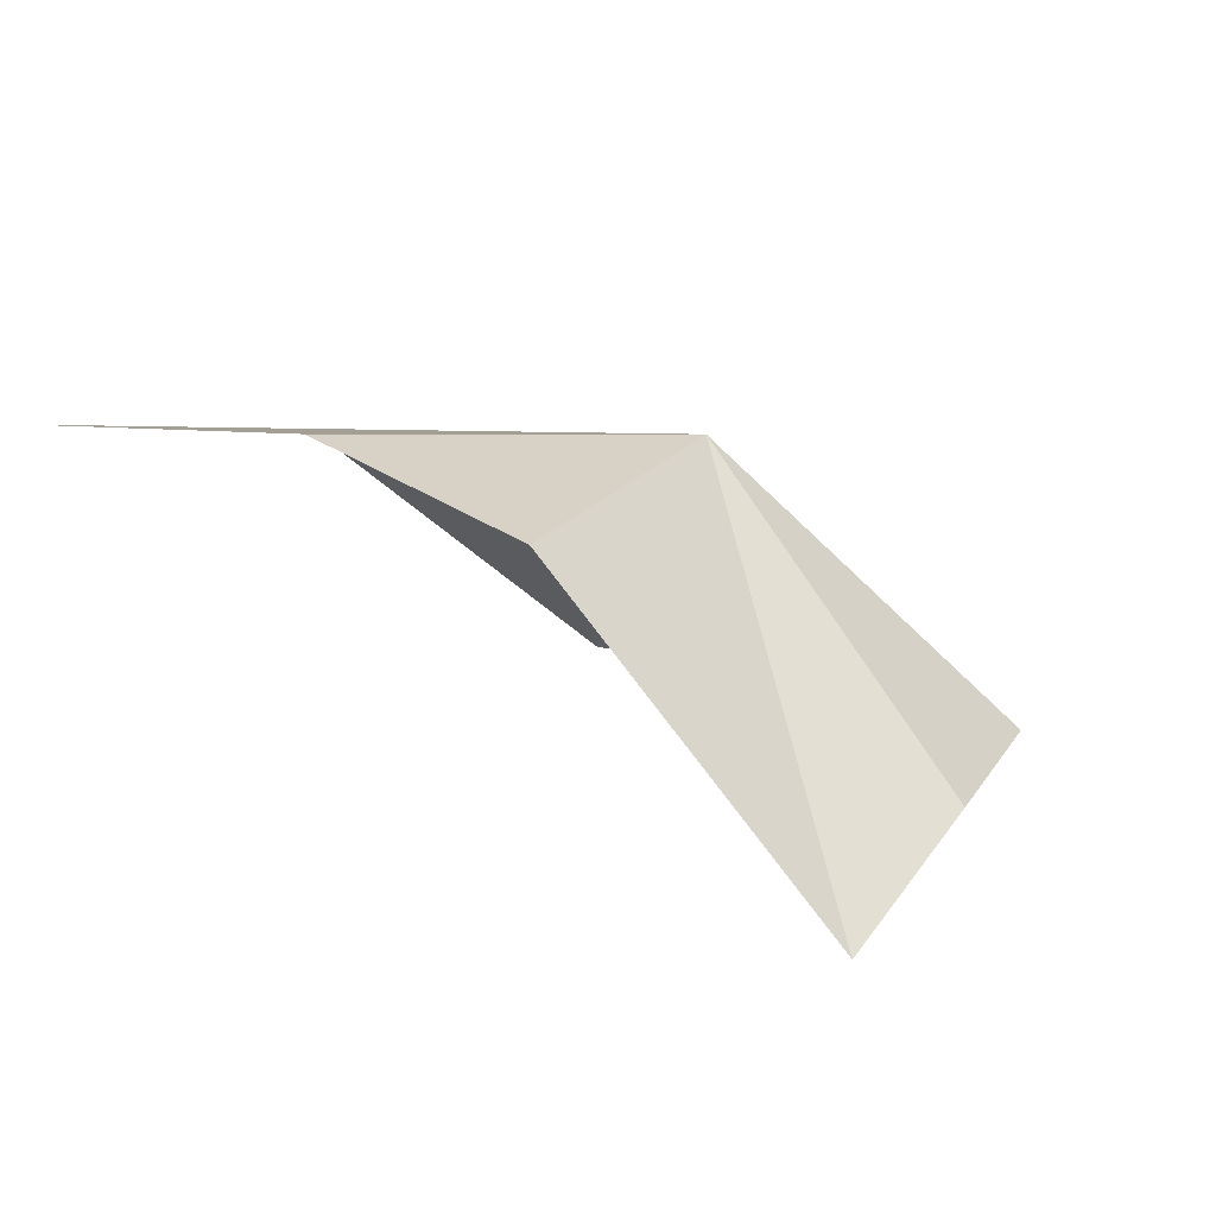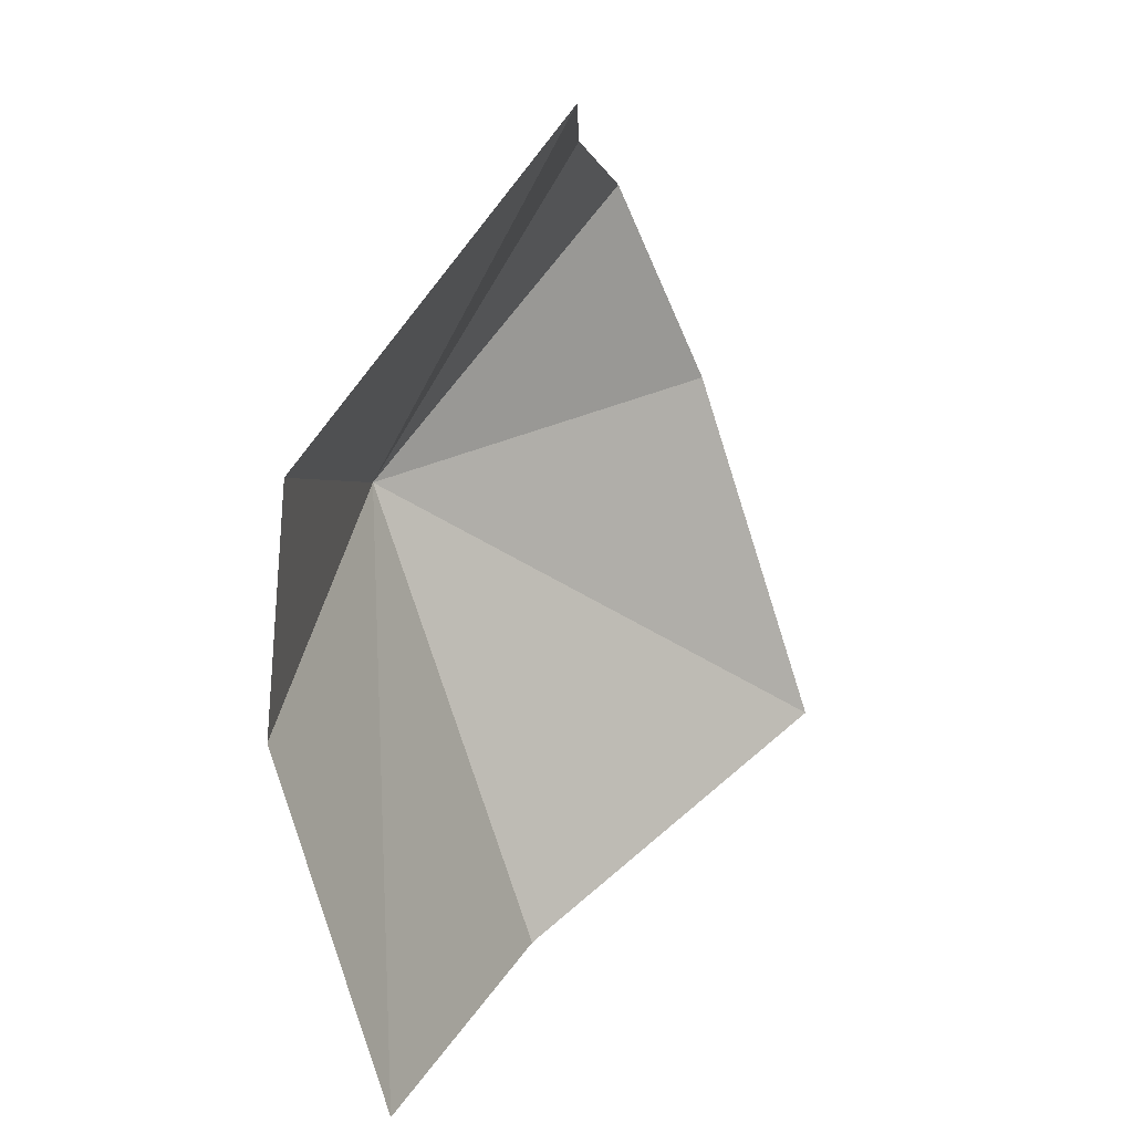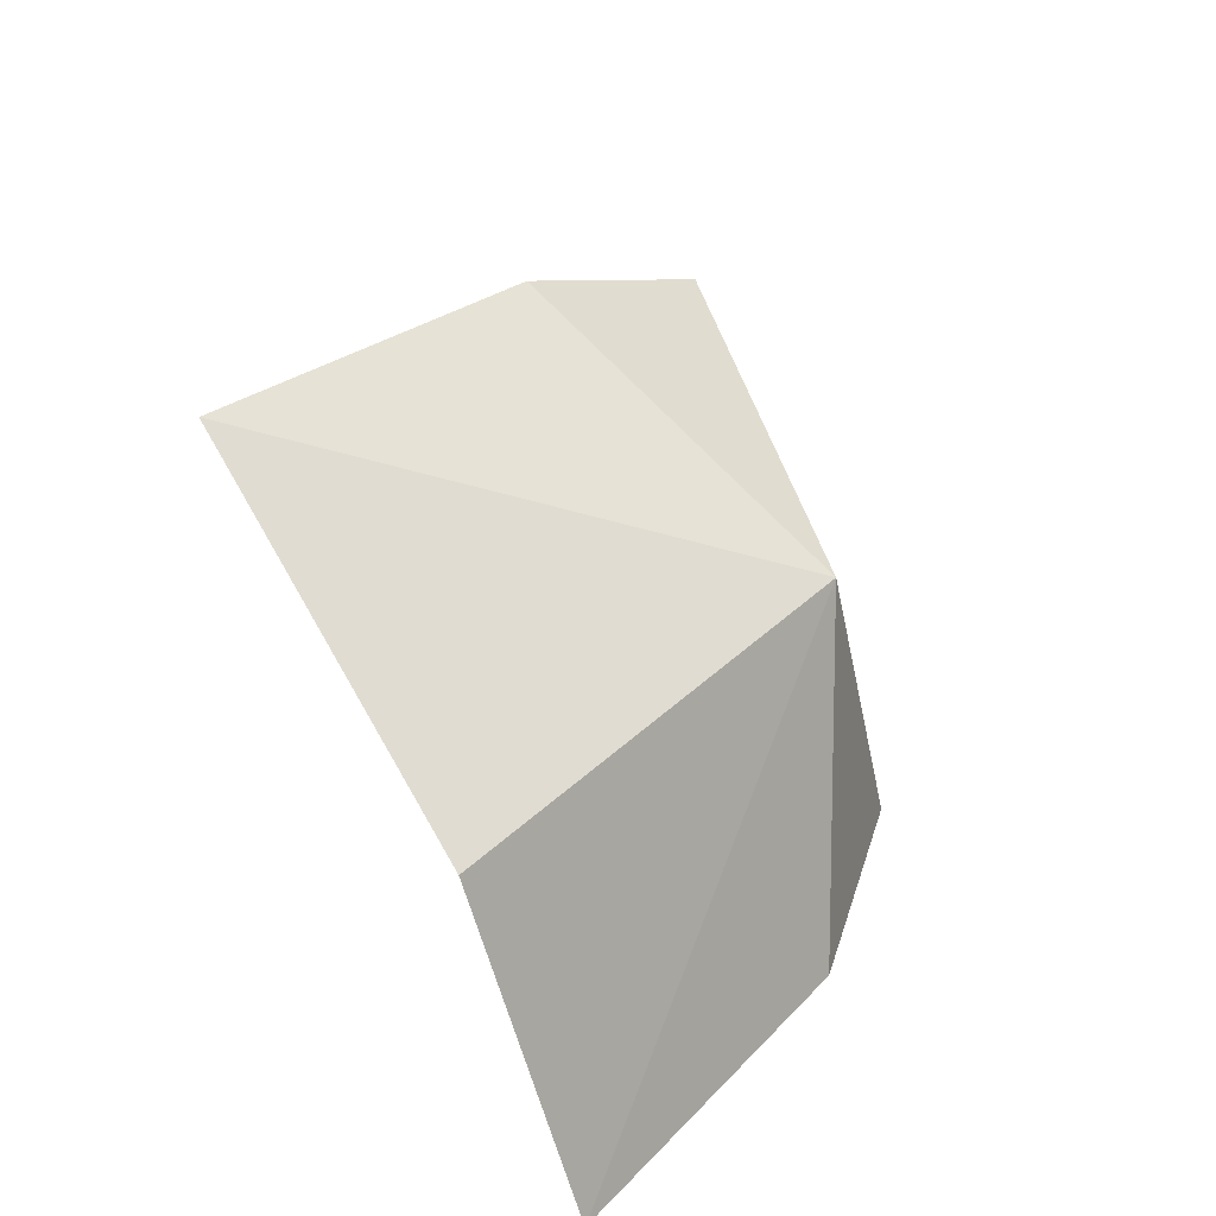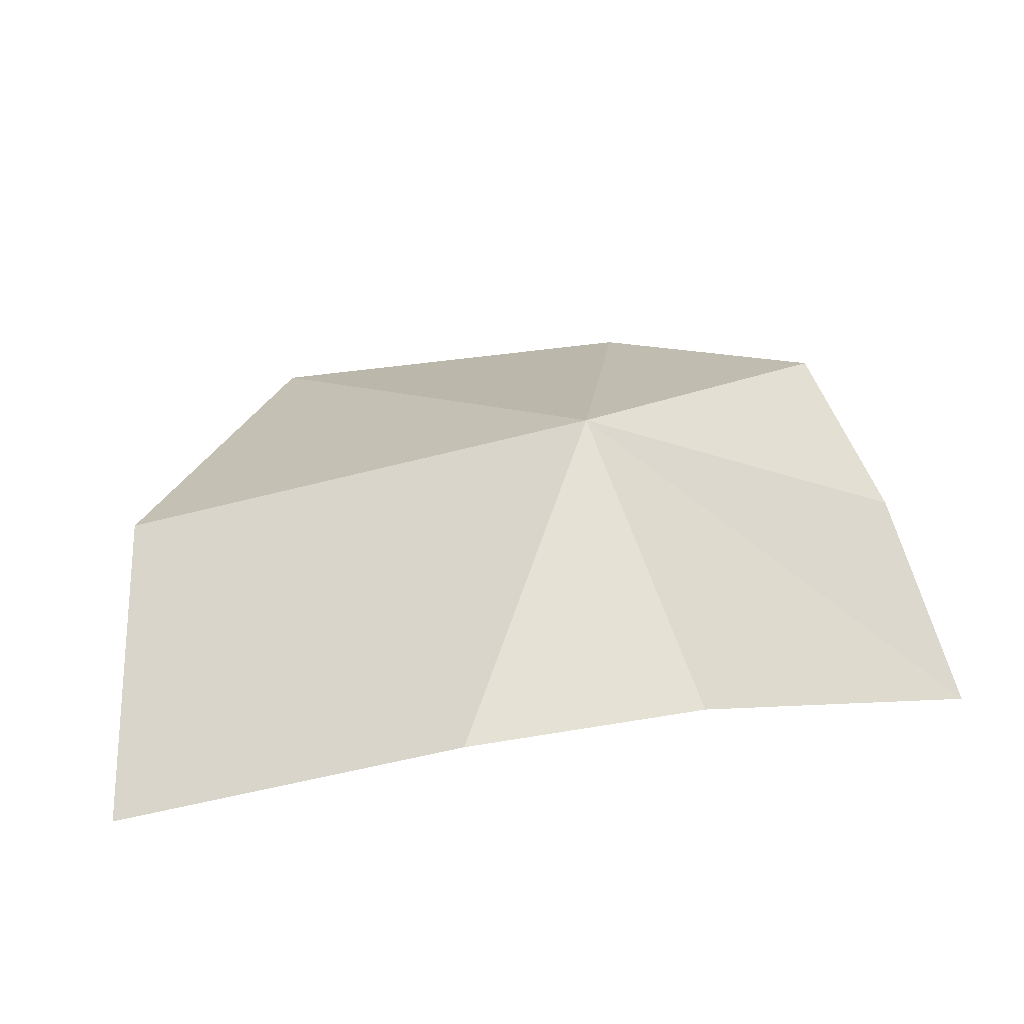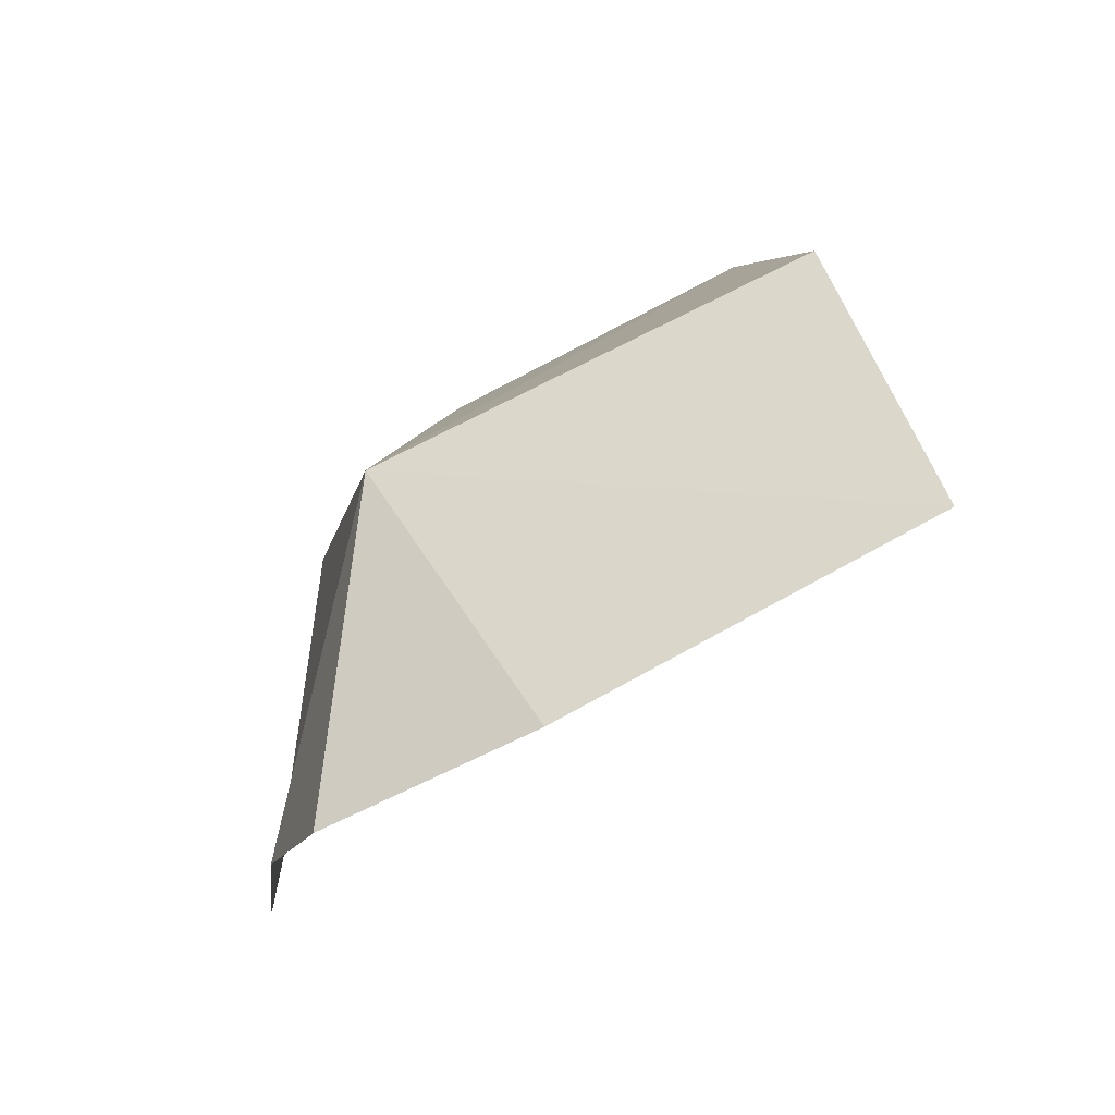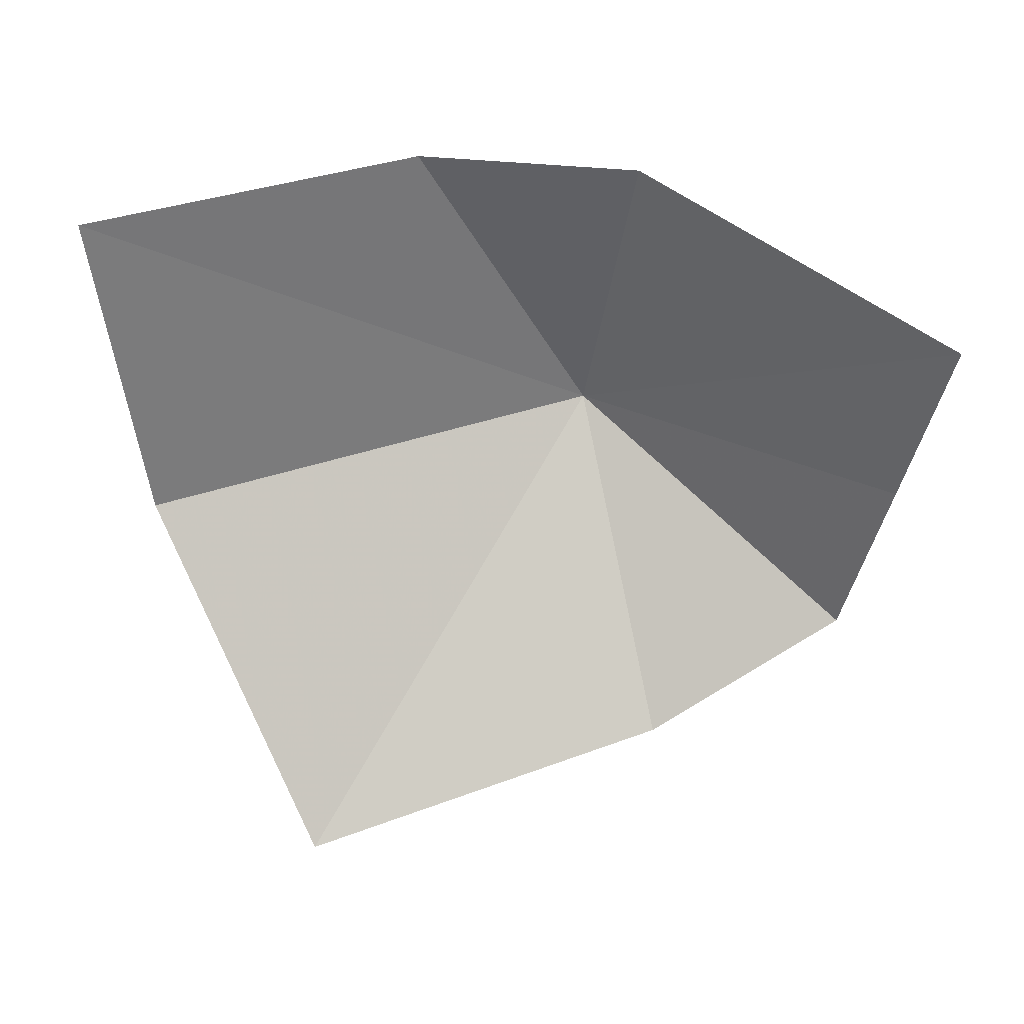
<metadata>
{"format":"obj","ext":"obj","renderer":"f3d","projection":"perspective","resolution":1024,"background":"white","views":[{"elev":30.3,"azim":37.0,"up":"+Z"},{"elev":-78.8,"azim":91.3,"up":"+Y"},{"elev":38.5,"azim":-67.0,"up":"+Y"},{"elev":75.6,"azim":-9.8,"up":"+Z"},{"elev":74.7,"azim":136.3,"up":"+Y"},{"elev":-35.6,"azim":1.0,"up":"+Z"}]}
</metadata>
<code>
v 99.85 103 52.24
v 92.54 89.9 55.25
v 78.05 89.9 51.34
v 79.75 103.4 46.24
v 86.97 113.4 33.54
v 114.8 89.9 43.61
v 102.2 89.9 54.19
v 113.4 99.37 43.53
v 111.5 107.1 41.89
v 102.9 110.9 38.28
f 1 3 2
f 1 4 3
f 1 5 4
f 1 7 6
f 1 6 8
f 1 9 10
f 1 8 9
f 1 10 5
f 1 2 7

</code>
